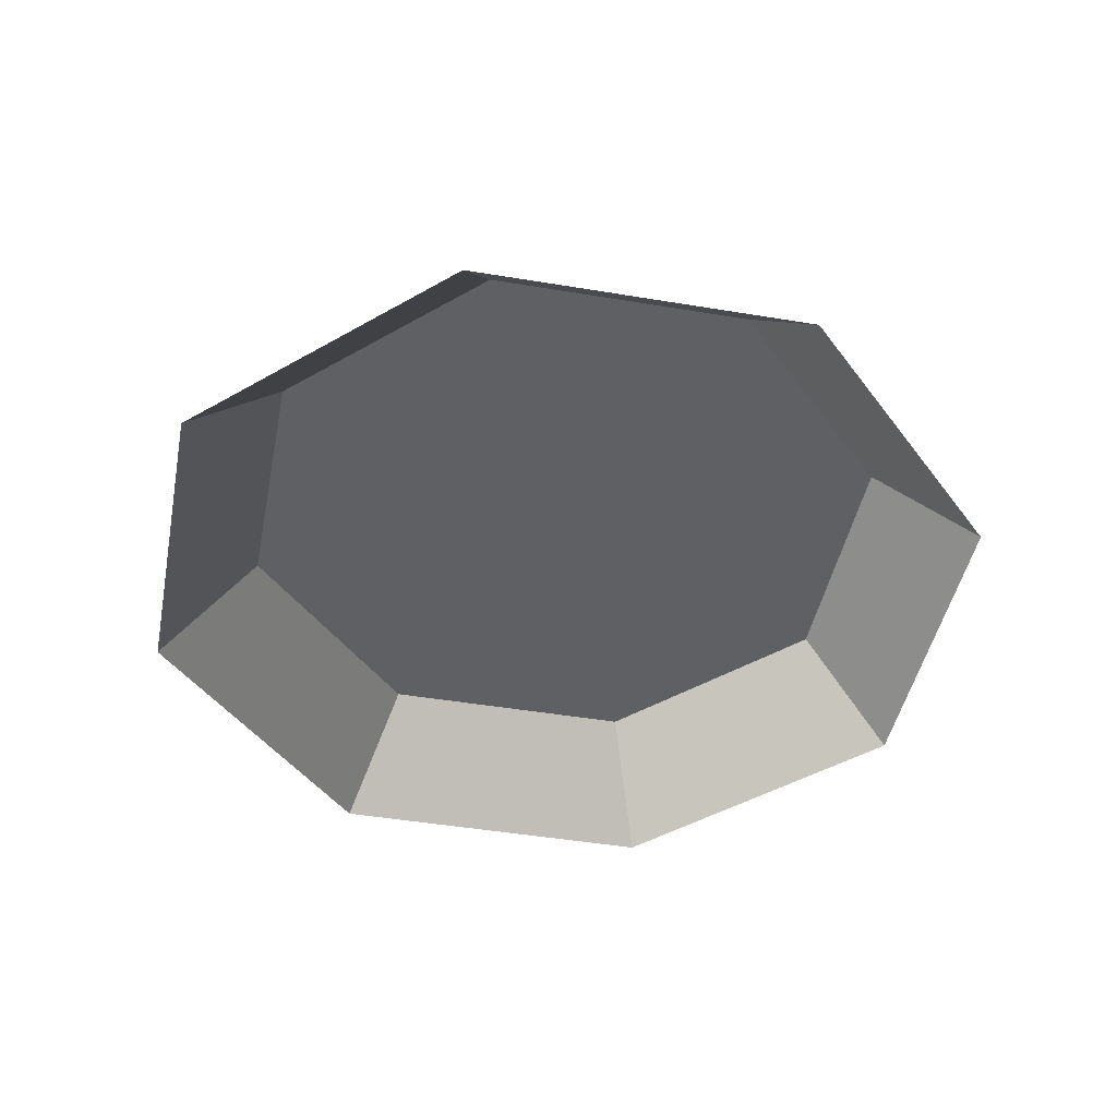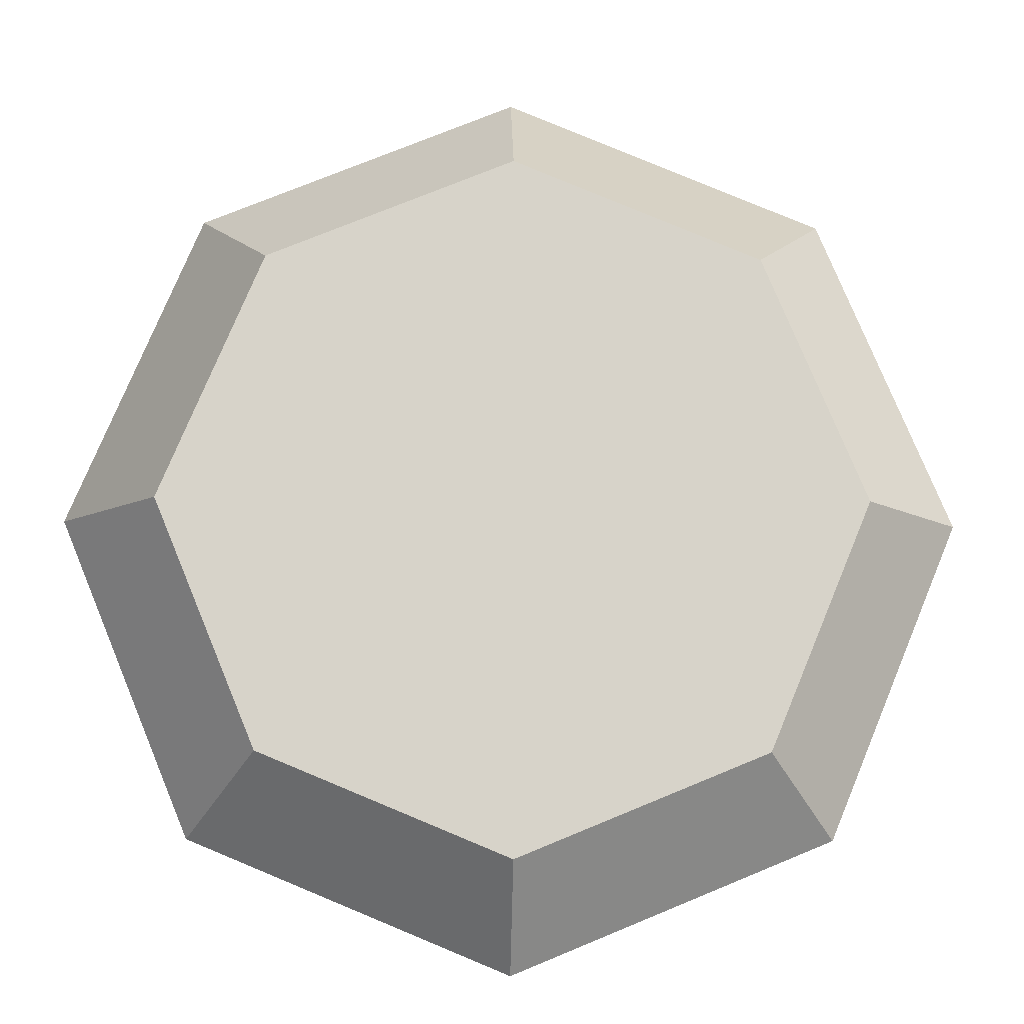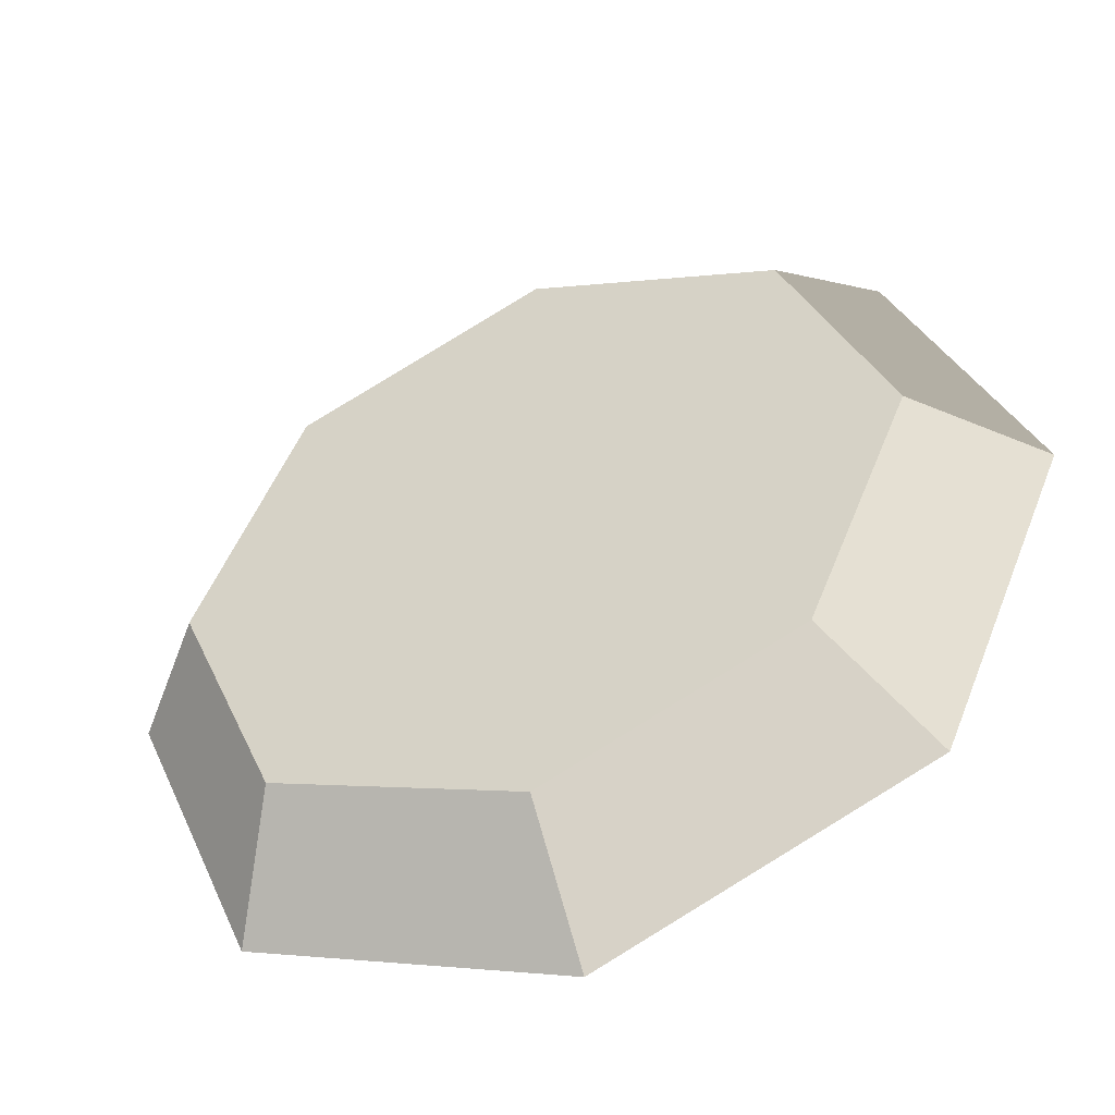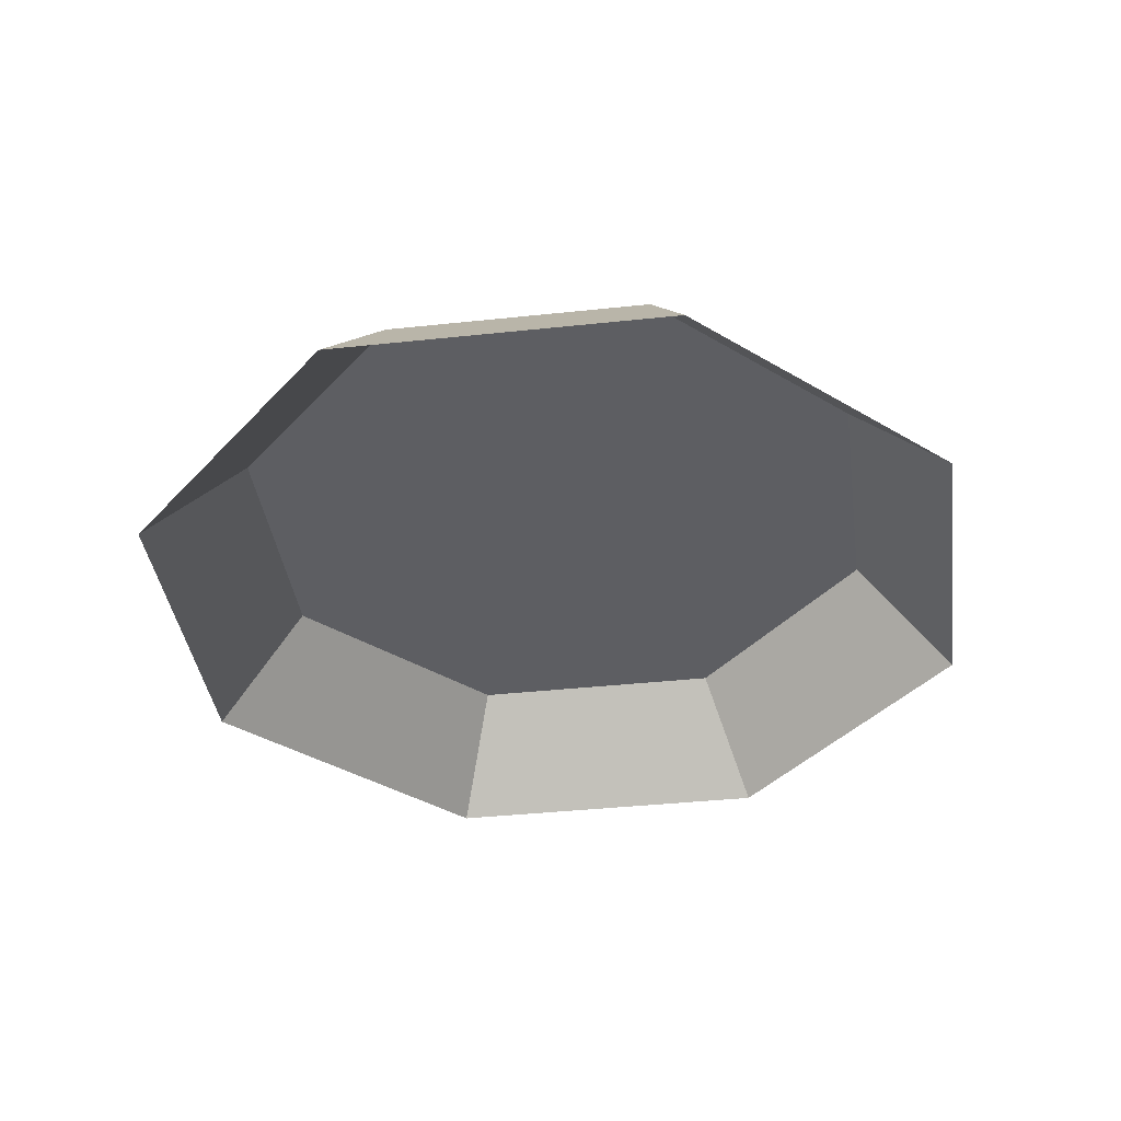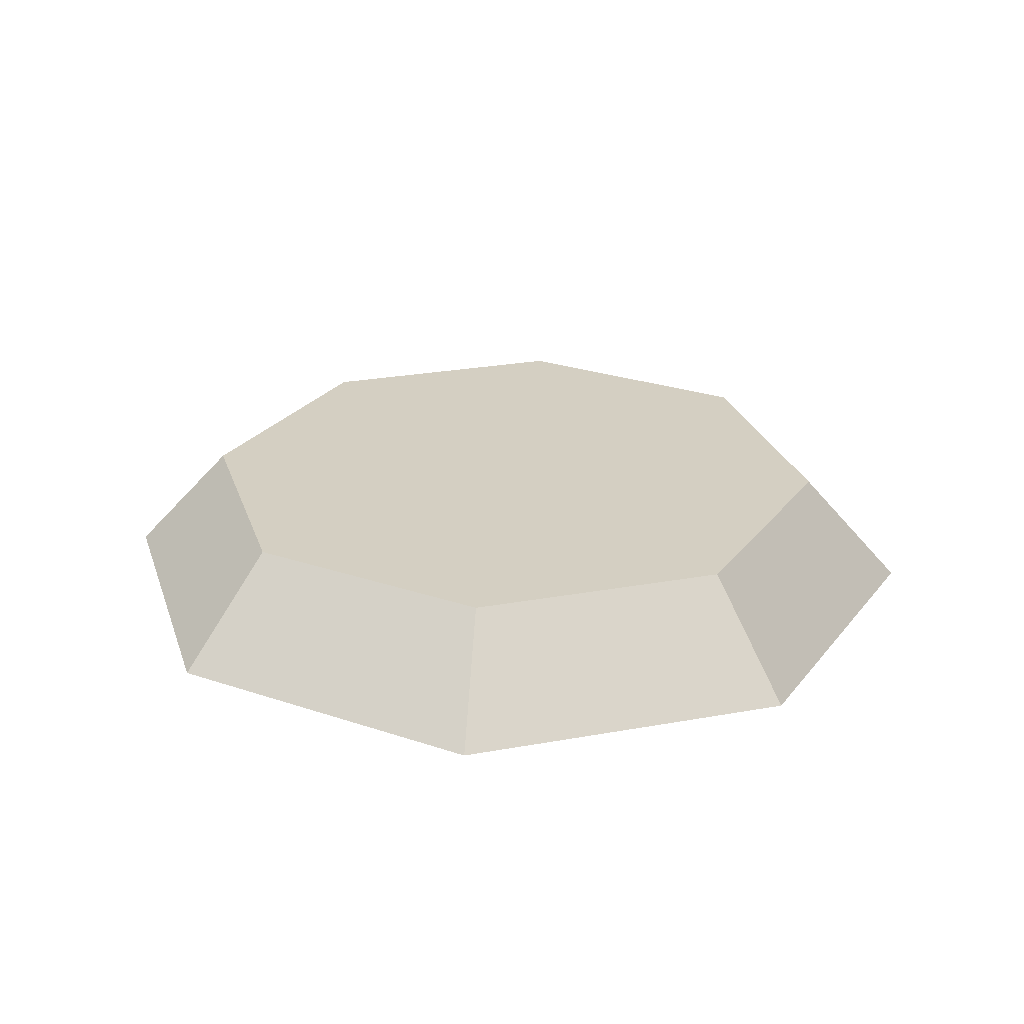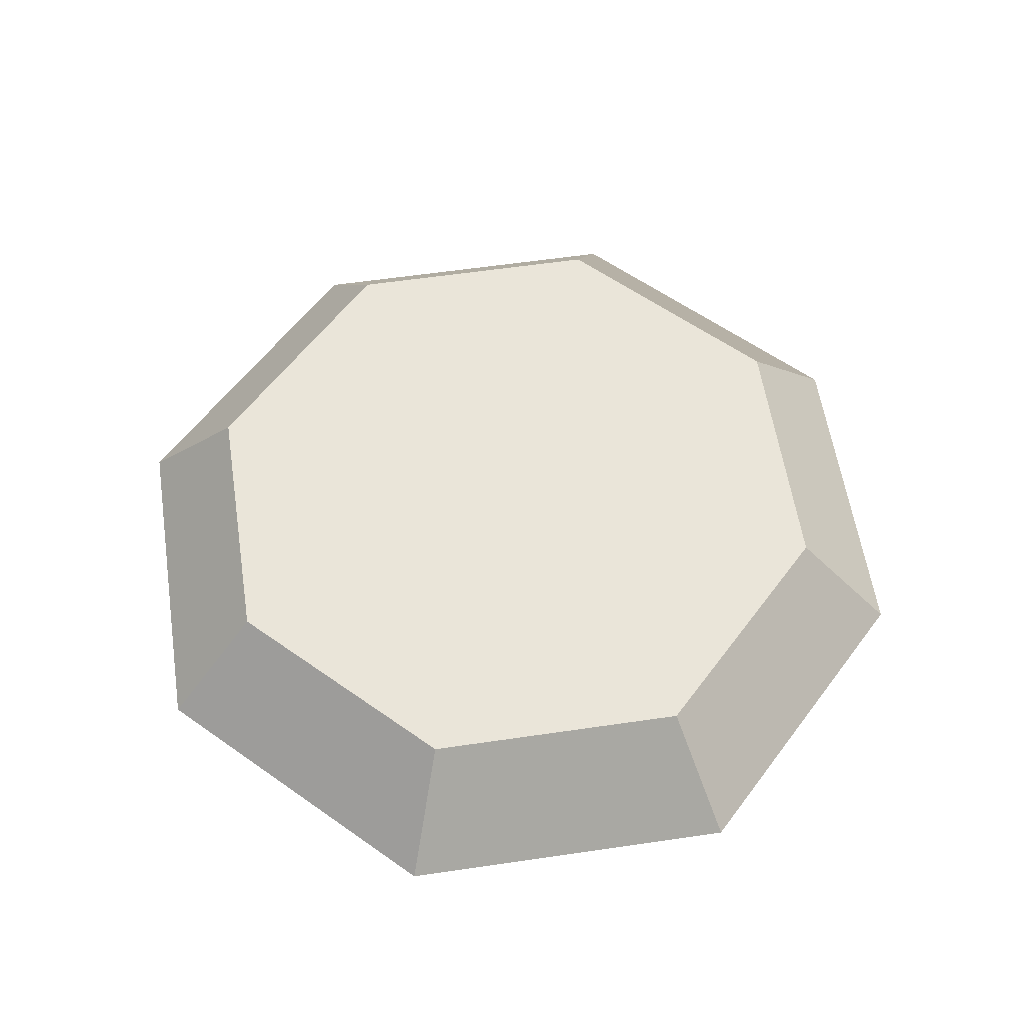
<metadata>
{"format":"obj","ext":"obj","renderer":"f3d","projection":"perspective","resolution":1024,"background":"white","views":[{"elev":-44.6,"azim":-78.6,"up":"+Y"},{"elev":-12.8,"azim":178.5,"up":"+Z"},{"elev":-49.1,"azim":-157.5,"up":"+Z"},{"elev":-38.4,"azim":165.2,"up":"+Y"},{"elev":25.7,"azim":141.1,"up":"+Y"},{"elev":58.2,"azim":148.8,"up":"+Y"}]}
</metadata>
<code>
g P22
v -20 0.09615 -0.01124
v -10.9 5.133 10.89
v -15.41 5.133 -0.008802
v -14.15 0.09615 14.13
v -14.15 0.09615 14.13
v -0.008368 5.133 15.41
v -10.9 5.133 10.89
v -0.01082 0.09615 20
v -0.01082 0.09615 20
v 10.89 5.133 10.9
v -0.008368 5.133 15.41
v 14.14 0.09615 14.15
v 14.14 0.09615 14.15
v 15.41 5.133 0.007735
v 10.89 5.133 10.9
v 20 0.09615 0.01017
v 20 0.09615 0.01017
v 10.9 5.133 -10.89
v 15.41 5.133 0.007735
v 14.15 0.09615 -14.14
v 14.15 0.09615 -14.14
v 0.00801 5.133 -15.41
v 10.9 5.133 -10.89
v 0.01047 0.09615 -20
v 0.01047 0.09615 -20
v -10.89 5.133 -10.9
v 0.00801 5.133 -15.41
v -14.14 0.09615 -14.15
v -14.14 0.09615 -14.15
v -15.41 5.133 -0.008802
v -10.89 5.133 -10.9
v -20 0.09615 -0.01124
v 15.41 5.133 0.007735
v -0.008368 5.133 15.41
v 10.89 5.133 10.9
v 10.9 5.133 -10.89
v -10.9 5.133 10.89
v 0.00801 5.133 -15.41
v -10.89 5.133 -10.9
v -15.41 5.133 -0.008802
f 3 1 2
f 2 1 4
f 7 5 6
f 6 5 8
f 11 9 10
f 10 9 12
f 15 13 14
f 14 13 16
f 19 17 18
f 18 17 20
f 23 21 22
f 22 21 24
f 27 25 26
f 26 25 28
f 31 29 30
f 30 29 32
f 35 33 34
f 33 36 34
f 36 37 34
f 38 37 36
f 39 37 38
f 40 37 39

</code>
